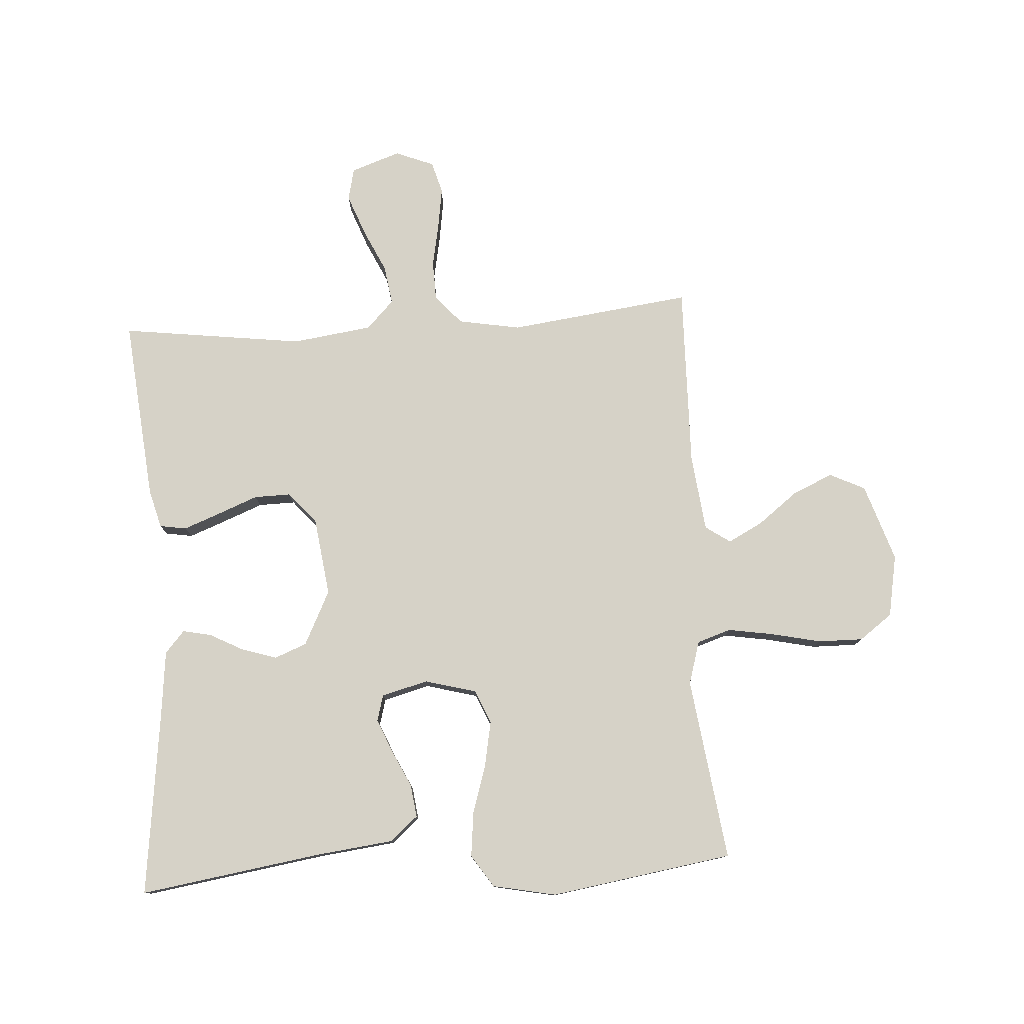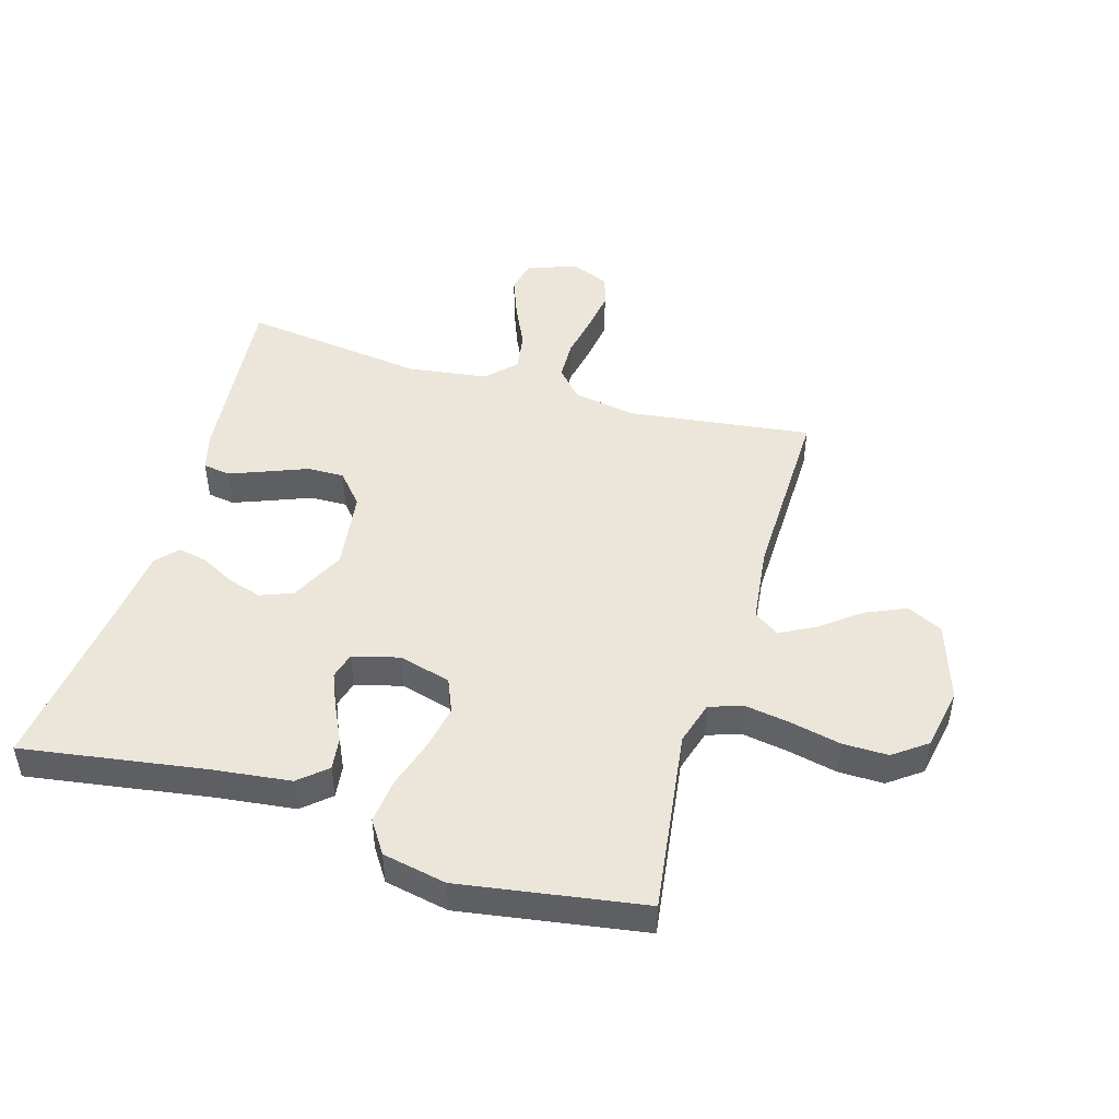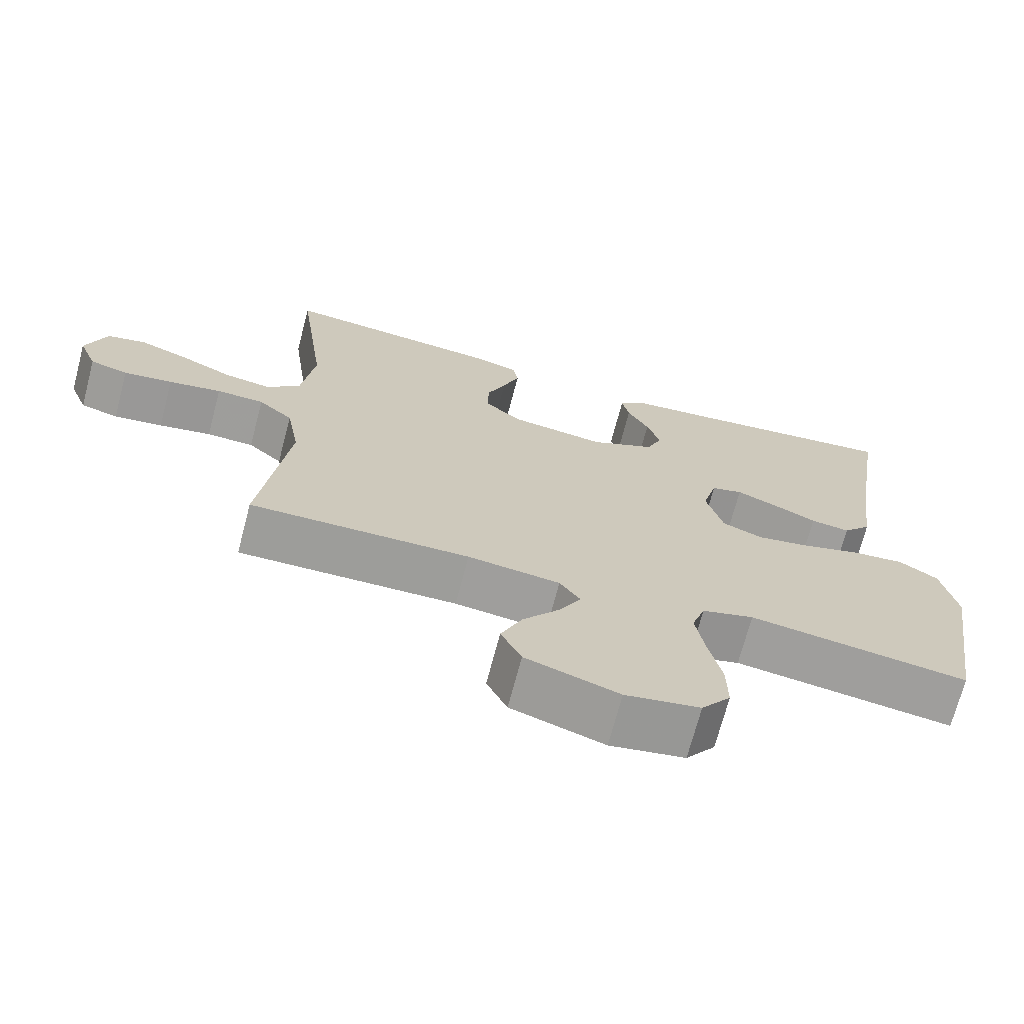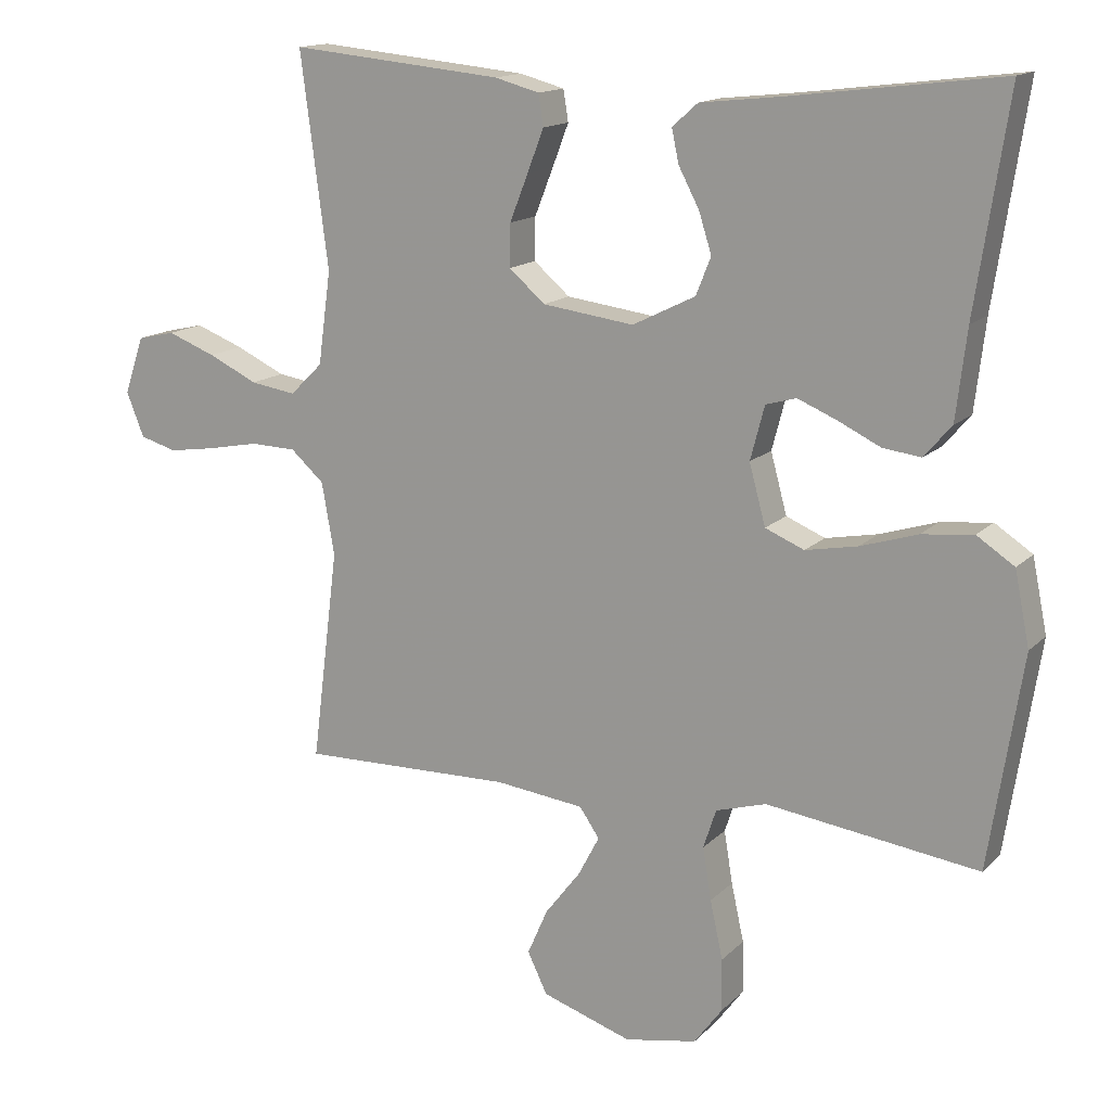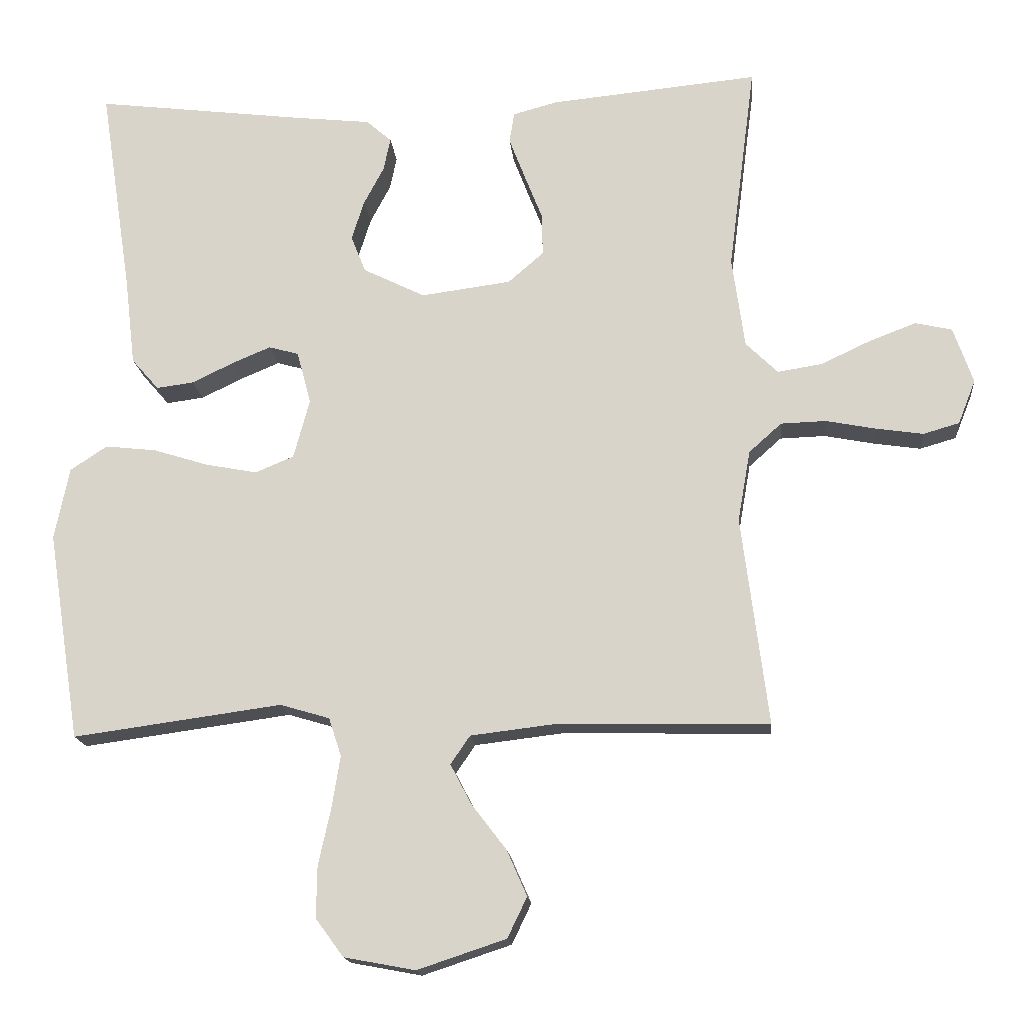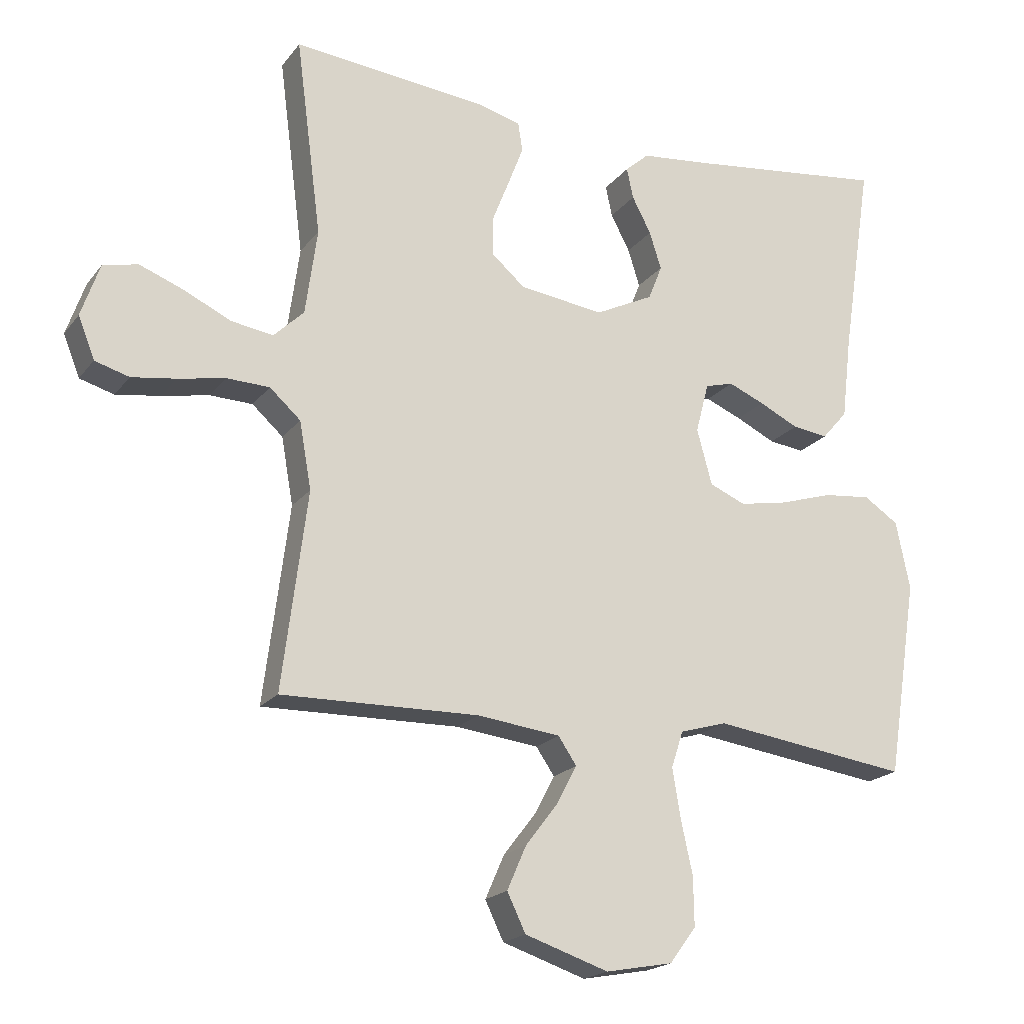
<metadata>
{"format":"obj","ext":"obj","renderer":"f3d","projection":"perspective","resolution":1024,"background":"white","views":[{"elev":78.5,"azim":86.4,"up":"+Y"},{"elev":47.5,"azim":106.4,"up":"+Y"},{"elev":-70.5,"azim":-14.7,"up":"+Z"},{"elev":14.7,"azim":27.6,"up":"+Z"},{"elev":-16.5,"azim":-174.7,"up":"+Z"},{"elev":-19.6,"azim":-26.1,"up":"+Z"}]}
</metadata>
<code>
v 0.5 0.07 0.5
v 0.454 0.07 0.2
v 0.439 0.07 0.074
v 0.4 0.07 0.029
v 0.346 0.07 0.036
v 0.286 0.07 0.065
v 0.231 0.07 0.088
v 0.188 0.07 0.076
v 0.168 0.07 0
v 0.191 0.07 -0.085
v 0.246 0.07 -0.108
v 0.32 0.07 -0.094
v 0.4 0.07 -0.069
v 0.473 0.07 -0.061
v 0.526 0.07 -0.096
v 0.547 0.07 -0.2
v 0.5 0.07 -0.5
v 0.2 0.07 -0.459
v 0.129 0.07 -0.48
v 0.111 0.07 -0.535
v 0.123 0.07 -0.609
v 0.141 0.07 -0.691
v 0.142 0.07 -0.765
v 0.102 0.07 -0.819
v 0 0.07 -0.838
v -0.127 0.07 -0.796
v -0.155 0.07 -0.738
v -0.126 0.07 -0.672
v -0.076 0.07 -0.607
v -0.046 0.07 -0.55
v -0.074 0.07 -0.509
v -0.2 0.07 -0.494
v -0.5 0.07 -0.5
v -0.462 0.07 -0.2
v -0.48 0.07 -0.098
v -0.527 0.07 -0.056
v -0.592 0.07 -0.054
v -0.664 0.07 -0.068
v -0.731 0.07 -0.078
v -0.783 0.07 -0.063
v -0.808 0.07 0
v -0.78 0.07 0.081
v -0.727 0.07 0.093
v -0.659 0.07 0.067
v -0.589 0.07 0.034
v -0.525 0.07 0.024
v -0.479 0.07 0.069
v -0.461 0.07 0.2
v -0.5 0.07 0.5
v -0.2 0.07 0.471
v -0.137 0.07 0.454
v -0.13 0.07 0.41
v -0.153 0.07 0.35
v -0.179 0.07 0.284
v -0.18 0.07 0.224
v -0.129 0.07 0.18
v 0 0.07 0.163
v 0.089 0.07 0.207
v 0.11 0.07 0.26
v 0.092 0.07 0.317
v 0.063 0.07 0.372
v 0.053 0.07 0.419
v 0.089 0.07 0.451
v 0.2 0.07 0.463
v 0.5 0 0.5
v 0.454 0 0.2
v 0.439 0 0.074
v 0.4 0 0.029
v 0.346 0 0.036
v 0.286 0 0.065
v 0.231 0 0.088
v 0.188 0 0.076
v 0.168 0 0
v 0.191 0 -0.085
v 0.246 0 -0.108
v 0.32 0 -0.094
v 0.4 0 -0.069
v 0.473 0 -0.061
v 0.526 0 -0.096
v 0.547 0 -0.2
v 0.5 0 -0.5
v 0.2 0 -0.459
v 0.129 0 -0.48
v 0.111 0 -0.535
v 0.123 0 -0.609
v 0.141 0 -0.691
v 0.142 0 -0.765
v 0.102 0 -0.819
v 0 0 -0.838
v -0.127 0 -0.796
v -0.155 0 -0.738
v -0.126 0 -0.672
v -0.076 0 -0.607
v -0.046 0 -0.55
v -0.074 0 -0.509
v -0.2 0 -0.494
v -0.5 0 -0.5
v -0.462 0 -0.2
v -0.48 0 -0.098
v -0.527 0 -0.056
v -0.592 0 -0.054
v -0.664 0 -0.068
v -0.731 0 -0.078
v -0.783 0 -0.063
v -0.808 0 0
v -0.78 0 0.081
v -0.727 0 0.093
v -0.659 0 0.067
v -0.589 0 0.034
v -0.525 0 0.024
v -0.479 0 0.069
v -0.461 0 0.2
v -0.5 0 0.5
v -0.2 0 0.471
v -0.137 0 0.454
v -0.13 0 0.41
v -0.153 0 0.35
v -0.179 0 0.284
v -0.18 0 0.224
v -0.129 0 0.18
v 0 0 0.163
v 0.089 0 0.207
v 0.11 0 0.26
v 0.092 0 0.317
v 0.063 0 0.372
v 0.053 0 0.419
v 0.089 0 0.451
v 0.2 0 0.463
f 61 62 63 64
f 60 61 64 1
f 59 60 1 2
f 58 59 2 3
f 57 58 3
f 56 57 3
f 51 52 53 54
f 49 50 51 54
f 48 49 54 55
f 47 48 55 56
f 42 43 44 45
f 40 41 42 45
f 40 45 46
f 37 38 39 40
f 37 40 46
f 36 37 46 47
f 32 33 34
f 31 32 34 35
f 26 27 28 29
f 26 29 30
f 25 26 30
f 24 25 30
f 21 22 23 24
f 20 21 24 30
f 19 20 30 31
f 15 16 17 18
f 12 13 14 15
f 11 12 15 18
f 10 11 18 19
f 3 4 5 6
f 3 6 7
f 56 3 7
f 35 36 47 56
f 35 56 7 8
f 31 35 8 9
f 9 10 19 31
f 128 127 126 125
f 65 128 125 124
f 66 65 124 123
f 67 66 123 122
f 67 122 121
f 67 121 120
f 118 117 116 115
f 118 115 114 113
f 119 118 113 112
f 120 119 112 111
f 109 108 107 106
f 109 106 105 104
f 110 109 104
f 104 103 102 101
f 110 104 101
f 111 110 101 100
f 98 97 96
f 99 98 96 95
f 93 92 91 90
f 94 93 90
f 94 90 89
f 94 89 88
f 88 87 86 85
f 94 88 85 84
f 95 94 84 83
f 82 81 80 79
f 79 78 77 76
f 82 79 76 75
f 83 82 75 74
f 70 69 68 67
f 71 70 67
f 71 67 120
f 120 111 100 99
f 72 71 120 99
f 73 72 99 95
f 95 83 74 73
f 1 65 66 2
f 2 66 67 3
f 3 67 68 4
f 4 68 69 5
f 5 69 70 6
f 6 70 71 7
f 7 71 72 8
f 8 72 73 9
f 9 73 74 10
f 10 74 75 11
f 11 75 76 12
f 12 76 77 13
f 13 77 78 14
f 14 78 79 15
f 15 79 80 16
f 16 80 81 17
f 17 81 82 18
f 18 82 83 19
f 19 83 84 20
f 20 84 85 21
f 21 85 86 22
f 22 86 87 23
f 23 87 88 24
f 24 88 89 25
f 25 89 90 26
f 26 90 91 27
f 27 91 92 28
f 28 92 93 29
f 29 93 94 30
f 30 94 95 31
f 31 95 96 32
f 32 96 97 33
f 33 97 98 34
f 34 98 99 35
f 35 99 100 36
f 36 100 101 37
f 37 101 102 38
f 38 102 103 39
f 39 103 104 40
f 40 104 105 41
f 41 105 106 42
f 42 106 107 43
f 43 107 108 44
f 44 108 109 45
f 45 109 110 46
f 46 110 111 47
f 47 111 112 48
f 48 112 113 49
f 49 113 114 50
f 50 114 115 51
f 51 115 116 52
f 52 116 117 53
f 53 117 118 54
f 54 118 119 55
f 55 119 120 56
f 56 120 121 57
f 57 121 122 58
f 58 122 123 59
f 59 123 124 60
f 60 124 125 61
f 61 125 126 62
f 62 126 127 63
f 63 127 128 64
f 64 128 65 1

</code>
